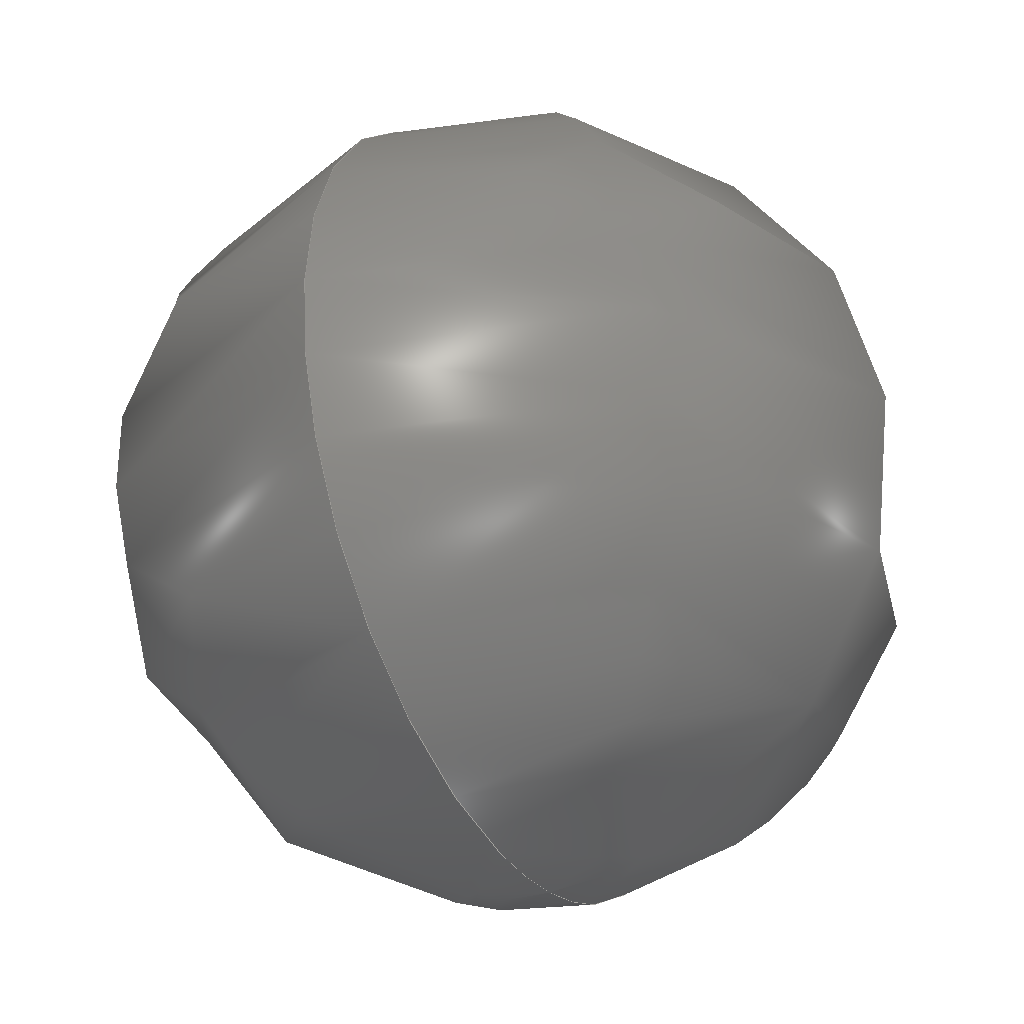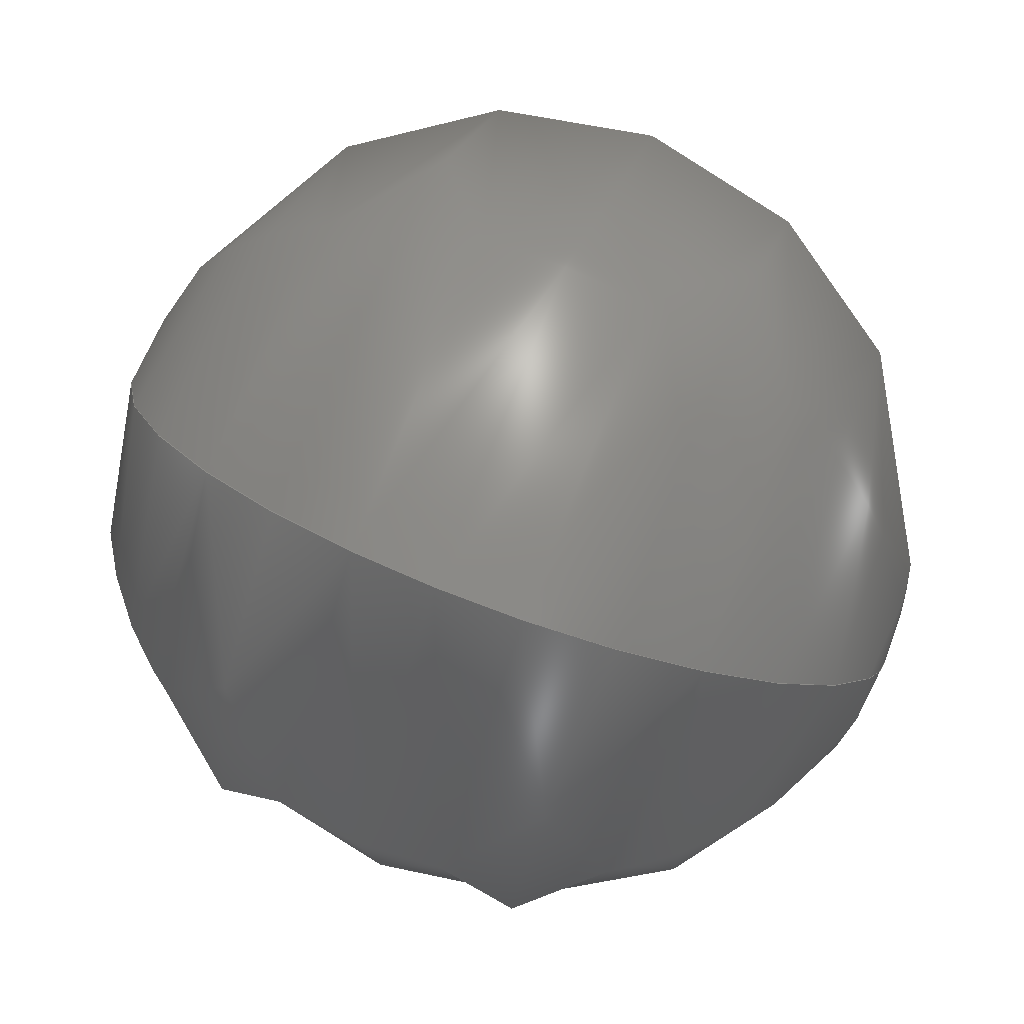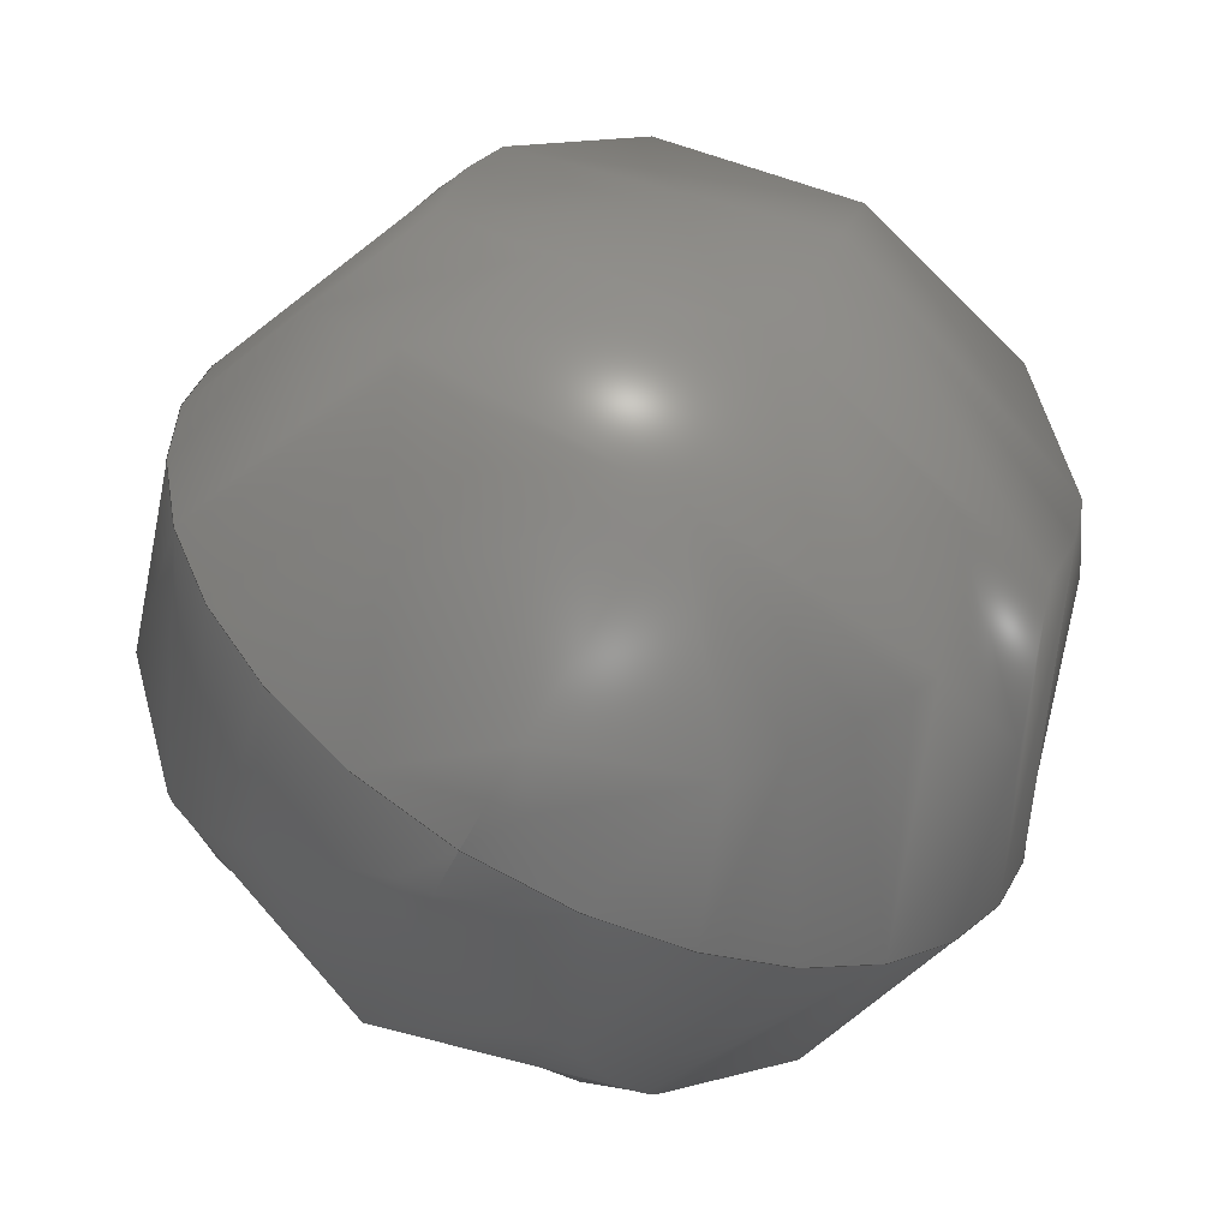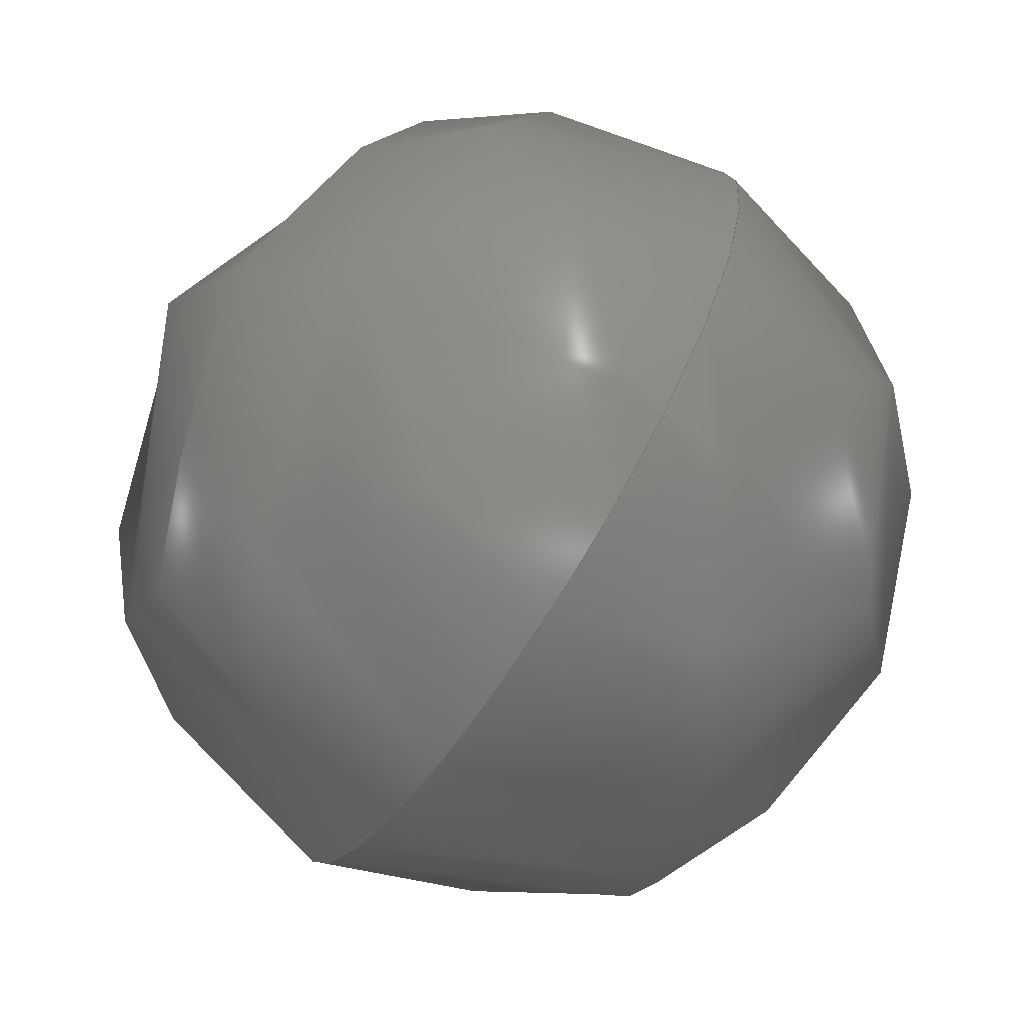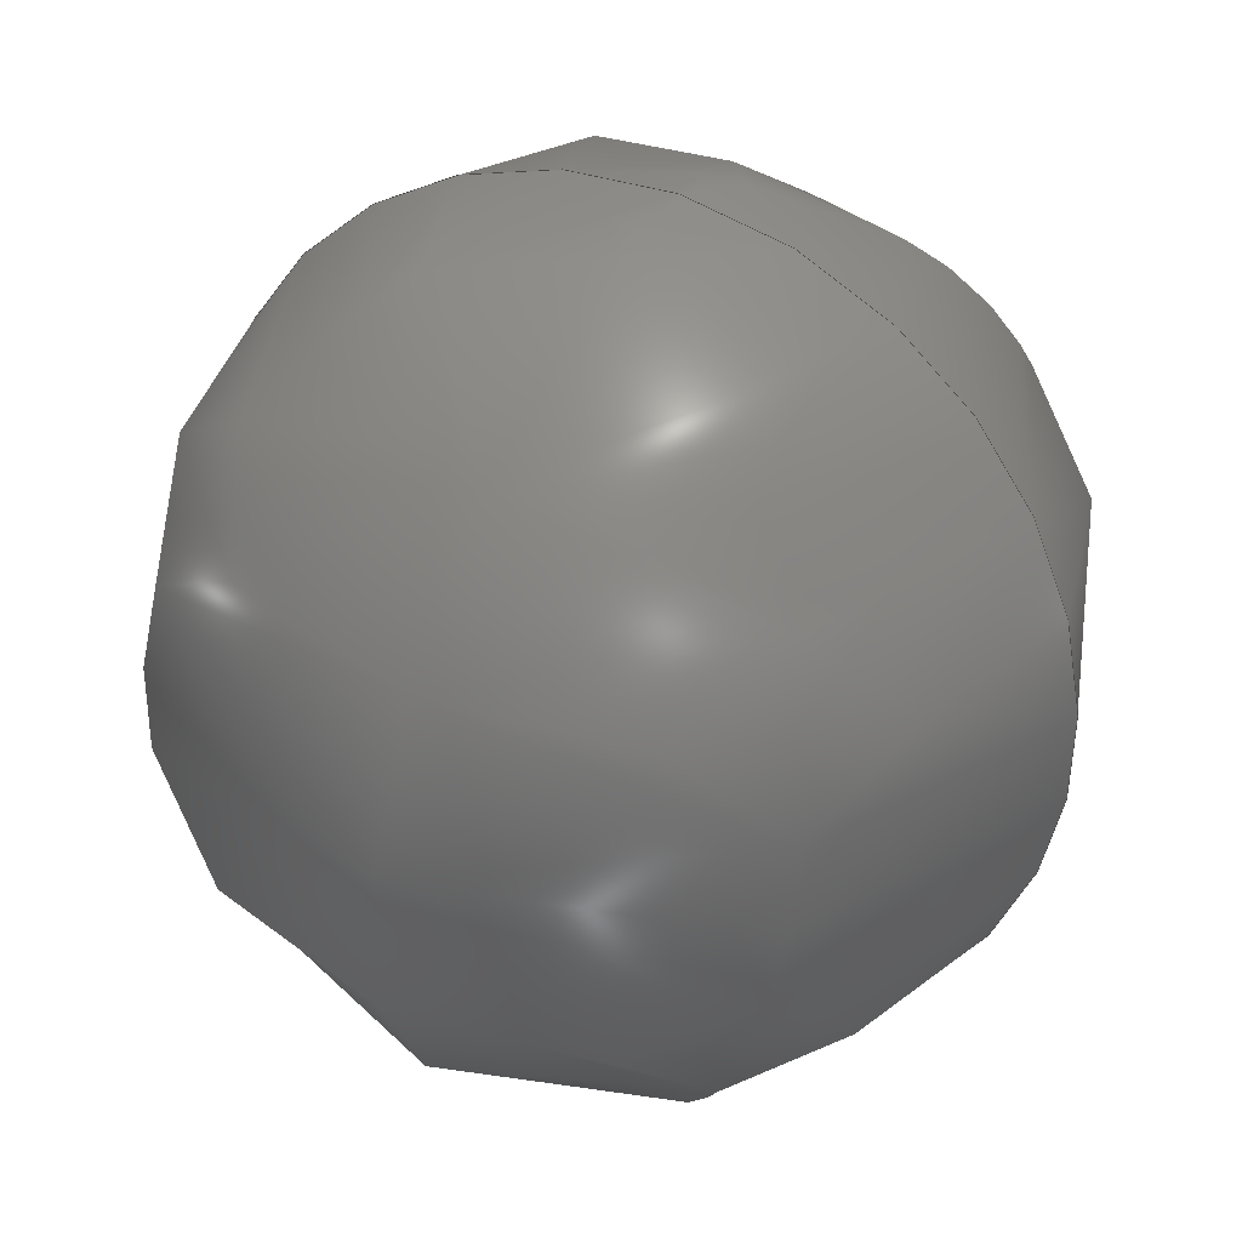
<metadata>
{"format":"step","ext":"stp","renderer":"f3d","projection":"perspective","resolution":1024,"background":"white","views":[{"elev":63.6,"azim":-95.1,"up":"+Z"},{"elev":73.8,"azim":-157.4,"up":"+Z"},{"elev":26.6,"azim":106.5,"up":"+Y"},{"elev":-12.9,"azim":70.9,"up":"+Z"},{"elev":-54.5,"azim":83.7,"up":"+Y"}]}
</metadata>
<code>
ISO-10303-21;
DATA;
#1 = APPLICATION_PROTOCOL_DEFINITION('committee draft',
  'automotive_design',1997,#2);
#2 = APPLICATION_CONTEXT(
  'core data for automotive mechanical design processes');
#3 = SHAPE_DEFINITION_REPRESENTATION(#4,#10);
#4 = PRODUCT_DEFINITION_SHAPE('','',#5);
#5 = PRODUCT_DEFINITION('design','',#6,#9);
#6 = PRODUCT_DEFINITION_FORMATION('','',#7);
#7 = PRODUCT('Open CASCADE STEP translator 6.8 234',
  'Open CASCADE STEP translator 6.8 234','',(#8));
#8 = MECHANICAL_CONTEXT('',#2,'mechanical');
#9 = PRODUCT_DEFINITION_CONTEXT('part definition',#2,'design');
#10 = ADVANCED_BREP_SHAPE_REPRESENTATION('',(#11,#15),#171);
#11 = AXIS2_PLACEMENT_3D('',#12,#13,#14);
#12 = CARTESIAN_POINT('',(0,0,0));
#13 = DIRECTION('',(0,0,1));
#14 = DIRECTION('',(1,0,-0));
#15 = MANIFOLD_SOLID_BREP('',#16);
#16 = CLOSED_SHELL('',(#17,#166));
#17 = ADVANCED_FACE('',(#18),#34,.T.);
#18 = FACE_BOUND('',#19,.T.);
#19 = EDGE_LOOP('',(#20,#121));
#20 = ORIENTED_EDGE('',*,*,#21,.T.);
#21 = EDGE_CURVE('',#22,#24,#26,.T.);
#22 = VERTEX_POINT('',#23);
#23 = CARTESIAN_POINT('',(3.727,17.16,393.7
    ));
#24 = VERTEX_POINT('',#25);
#25 = CARTESIAN_POINT('',(1.873,17.16,393.7
    ));
#26 = SURFACE_CURVE('',#27,(#33,#88),.PCURVE_S1);
#27 = ( BOUNDED_CURVE() B_SPLINE_CURVE(2,(#28,#29,#30,#31,#32),
.UNSPECIFIED.,.F.,.F.) B_SPLINE_CURVE_WITH_KNOTS((3,2,3),(
-1.571,0,1.571),.PIECEWISE_BEZIER_KNOTS.) CURVE() 
GEOMETRIC_REPRESENTATION_ITEM() RATIONAL_B_SPLINE_CURVE((1,
0.7071,1,0.7071,1)) REPRESENTATION_ITEM('') );
#28 = CARTESIAN_POINT('',(3.727,17.16,393.7
    ));
#29 = CARTESIAN_POINT('',(3.727,17.59,394.5)
  );
#30 = CARTESIAN_POINT('',(2.8,17.59,394.5)
  );
#31 = CARTESIAN_POINT('',(1.873,17.59,394.5)
  );
#32 = CARTESIAN_POINT('',(1.873,17.16,393.7
    ));
#33 = PCURVE('',#34,#60);
#34 = ( BOUNDED_SURFACE() B_SPLINE_SURFACE(2,2,(
    (#35,#36,#37,#38,#39)
    ,(#40,#41,#42,#43,#44)
    ,(#45,#46,#47,#48,#49)
    ,(#50,#51,#52,#53,#54)
    ,(#55,#56,#57,#58,#59
)),.UNSPECIFIED.,.F.,.F.,.F.) B_SPLINE_SURFACE_WITH_KNOTS((3,2,3),(3,2,3
    ),(0,1.571,3.142),(-1.571,0,
1.571),.UNSPECIFIED.) GEOMETRIC_REPRESENTATION_ITEM() 
RATIONAL_B_SPLINE_SURFACE((
    (1,0.7071,1,0.7071,1)
    ,(0.7071,0.5,0.7071,0.5,0.7071)
    ,(1,0.7071,1,0.7071,1)
    ,(0.7071,0.5,0.7071,0.5,0.7071)
,(1,0.7071,1,0.7071,1
))) REPRESENTATION_ITEM('') SURFACE() );
#35 = CARTESIAN_POINT('',(3.727,17.16,393.7
    ));
#36 = CARTESIAN_POINT('',(3.727,16.74,392.9
    ));
#37 = CARTESIAN_POINT('',(2.8,16.74,392.9
    ));
#38 = CARTESIAN_POINT('',(1.873,16.74,392.9
    ));
#39 = CARTESIAN_POINT('',(1.873,17.16,393.7
    ));
#40 = CARTESIAN_POINT('',(3.727,17.16,393.7
    ));
#41 = CARTESIAN_POINT('',(3.727,15.92,393.3
    ));
#42 = CARTESIAN_POINT('',(2.8,15.92,393.3
    ));
#43 = CARTESIAN_POINT('',(1.873,15.92,393.3
    ));
#44 = CARTESIAN_POINT('',(1.873,17.16,393.7
    ));
#45 = CARTESIAN_POINT('',(3.727,17.16,393.7
    ));
#46 = CARTESIAN_POINT('',(3.727,16.34,394.1
    ));
#47 = CARTESIAN_POINT('',(2.8,16.34,394.1
    ));
#48 = CARTESIAN_POINT('',(1.873,16.34,394.1
    ));
#49 = CARTESIAN_POINT('',(1.873,17.16,393.7
    ));
#50 = CARTESIAN_POINT('',(3.727,17.16,393.7
    ));
#51 = CARTESIAN_POINT('',(3.727,16.76,395
    ));
#52 = CARTESIAN_POINT('',(2.8,16.76,395
    ));
#53 = CARTESIAN_POINT('',(1.873,16.76,395
    ));
#54 = CARTESIAN_POINT('',(1.873,17.16,393.7
    ));
#55 = CARTESIAN_POINT('',(3.727,17.16,393.7
    ));
#56 = CARTESIAN_POINT('',(3.727,17.59,394.5)
  );
#57 = CARTESIAN_POINT('',(2.8,17.59,394.5)
  );
#58 = CARTESIAN_POINT('',(1.873,17.59,394.5)
  );
#59 = CARTESIAN_POINT('',(1.873,17.16,393.7
    ));
#60 = DEFINITIONAL_REPRESENTATION('',(#61),#87);
#61 = B_SPLINE_CURVE_WITH_KNOTS('',3,(#62,#63,#64,#65,#66,#67,#68,#69,
    #70,#71,#72,#73,#74,#75,#76,#77,#78,#79,#80,#81,#82,#83,#84,#85,#86)
  ,.UNSPECIFIED.,.F.,.F.,(4,1,1,1,1,1,1,1,1,1,1,1,1,1,1,1,1,1,1,1,1,1,4)
  ,(-1.571,-1.428,-1.285,-1.142,
    -0.9996,-0.8568,-0.714,-0.5712,
    -0.4284,-0.2856,-0.1428,2.22e-16,
    0.1428,0.2856,0.4284,0.5712,
    0.714,0.8568,0.9996,1.142,
    1.285,1.428,1.571),.UNSPECIFIED.);
#62 = CARTESIAN_POINT('',(3.142,-1.571));
#63 = CARTESIAN_POINT('',(3.142,-1.523));
#64 = CARTESIAN_POINT('',(3.142,-1.428));
#65 = CARTESIAN_POINT('',(3.142,-1.285));
#66 = CARTESIAN_POINT('',(3.142,-1.142));
#67 = CARTESIAN_POINT('',(3.142,-0.9996));
#68 = CARTESIAN_POINT('',(3.142,-0.8568));
#69 = CARTESIAN_POINT('',(3.142,-0.714));
#70 = CARTESIAN_POINT('',(3.142,-0.5712));
#71 = CARTESIAN_POINT('',(3.142,-0.4284));
#72 = CARTESIAN_POINT('',(3.142,-0.2856));
#73 = CARTESIAN_POINT('',(3.142,-0.1428));
#74 = CARTESIAN_POINT('',(3.142,2.789e-16));
#75 = CARTESIAN_POINT('',(3.142,0.1428));
#76 = CARTESIAN_POINT('',(3.142,0.2856));
#77 = CARTESIAN_POINT('',(3.142,0.4284));
#78 = CARTESIAN_POINT('',(3.142,0.5712));
#79 = CARTESIAN_POINT('',(3.142,0.714));
#80 = CARTESIAN_POINT('',(3.142,0.8568));
#81 = CARTESIAN_POINT('',(3.142,0.9996));
#82 = CARTESIAN_POINT('',(3.142,1.142));
#83 = CARTESIAN_POINT('',(3.142,1.285));
#84 = CARTESIAN_POINT('',(3.142,1.428));
#85 = CARTESIAN_POINT('',(3.142,1.523));
#86 = CARTESIAN_POINT('',(3.142,1.571));
#87 = ( GEOMETRIC_REPRESENTATION_CONTEXT(2) 
PARAMETRIC_REPRESENTATION_CONTEXT() REPRESENTATION_CONTEXT('2D SPACE',''
  ) );
#88 = PCURVE('',#89,#115);
#89 = ( BOUNDED_SURFACE() B_SPLINE_SURFACE(2,2,(
    (#90,#91,#92,#93,#94)
    ,(#95,#96,#97,#98,#99)
    ,(#100,#101,#102,#103,#104)
    ,(#105,#106,#107,#108,#109)
    ,(#110,#111,#112,#113,#114
)),.UNSPECIFIED.,.F.,.F.,.F.) B_SPLINE_SURFACE_WITH_KNOTS((3,2,3),(3,2,3
    ),(3.142,4.712,6.283),(-1.571,0,
    1.571),.PIECEWISE_BEZIER_KNOTS.) 
GEOMETRIC_REPRESENTATION_ITEM() RATIONAL_B_SPLINE_SURFACE((
    (1,0.7071,1,0.7071,1)
    ,(0.7071,0.5,0.7071,0.5,0.7071)
    ,(1,0.7071,1,0.7071,1)
    ,(0.7071,0.5,0.7071,0.5,0.7071)
,(1,0.7071,1,0.7071,1
))) REPRESENTATION_ITEM('') SURFACE() );
#90 = CARTESIAN_POINT('',(3.727,17.16,393.7
    ));
#91 = CARTESIAN_POINT('',(3.727,17.59,394.5)
  );
#92 = CARTESIAN_POINT('',(2.8,17.59,394.5)
  );
#93 = CARTESIAN_POINT('',(1.873,17.59,394.5)
  );
#94 = CARTESIAN_POINT('',(1.873,17.16,393.7
    ));
#95 = CARTESIAN_POINT('',(3.727,17.16,393.7
    ));
#96 = CARTESIAN_POINT('',(3.727,18.41,394.1
    ));
#97 = CARTESIAN_POINT('',(2.8,18.41,394.1
    ));
#98 = CARTESIAN_POINT('',(1.873,18.41,394.1
    ));
#99 = CARTESIAN_POINT('',(1.873,17.16,393.7
    ));
#100 = CARTESIAN_POINT('',(3.727,17.16,
    393.7));
#101 = CARTESIAN_POINT('',(3.727,17.99,
    393.3));
#102 = CARTESIAN_POINT('',(2.8,17.99,
    393.3));
#103 = CARTESIAN_POINT('',(1.873,17.99,
    393.3));
#104 = CARTESIAN_POINT('',(1.873,17.16,
    393.7));
#105 = CARTESIAN_POINT('',(3.727,17.16,
    393.7));
#106 = CARTESIAN_POINT('',(3.727,17.57,392.5
    ));
#107 = CARTESIAN_POINT('',(2.8,17.57,392.5
    ));
#108 = CARTESIAN_POINT('',(1.873,17.57,392.5
    ));
#109 = CARTESIAN_POINT('',(1.873,17.16,
    393.7));
#110 = CARTESIAN_POINT('',(3.727,17.16,
    393.7));
#111 = CARTESIAN_POINT('',(3.727,16.74,
    392.9));
#112 = CARTESIAN_POINT('',(2.8,16.74,
    392.9));
#113 = CARTESIAN_POINT('',(1.873,16.74,
    392.9));
#114 = CARTESIAN_POINT('',(1.873,17.16,
    393.7));
#115 = DEFINITIONAL_REPRESENTATION('',(#116),#120);
#116 = LINE('',#117,#118);
#117 = CARTESIAN_POINT('',(3.142,0));
#118 = VECTOR('',#119,1);
#119 = DIRECTION('',(0,1));
#120 = ( GEOMETRIC_REPRESENTATION_CONTEXT(2) 
PARAMETRIC_REPRESENTATION_CONTEXT() REPRESENTATION_CONTEXT('2D SPACE',''
  ) );
#121 = ORIENTED_EDGE('',*,*,#122,.F.);
#122 = EDGE_CURVE('',#22,#24,#123,.T.);
#123 = SURFACE_CURVE('',#124,(#130,#137),.PCURVE_S1);
#124 = ( BOUNDED_CURVE() B_SPLINE_CURVE(2,(#125,#126,#127,#128,#129),
.UNSPECIFIED.,.F.,.F.) B_SPLINE_CURVE_WITH_KNOTS((3,2,3),(
-1.571,0,1.571),.PIECEWISE_BEZIER_KNOTS.) CURVE() 
GEOMETRIC_REPRESENTATION_ITEM() RATIONAL_B_SPLINE_CURVE((1,
0.7071,1,0.7071,1)) REPRESENTATION_ITEM('') );
#125 = CARTESIAN_POINT('',(3.727,17.16,
    393.7));
#126 = CARTESIAN_POINT('',(3.727,16.74,
    392.9));
#127 = CARTESIAN_POINT('',(2.8,16.74,
    392.9));
#128 = CARTESIAN_POINT('',(1.873,16.74,
    392.9));
#129 = CARTESIAN_POINT('',(1.873,17.16,
    393.7));
#130 = PCURVE('',#34,#131);
#131 = DEFINITIONAL_REPRESENTATION('',(#132),#136);
#132 = LINE('',#133,#134);
#133 = CARTESIAN_POINT('',(0,0));
#134 = VECTOR('',#135,1);
#135 = DIRECTION('',(0,1));
#136 = ( GEOMETRIC_REPRESENTATION_CONTEXT(2) 
PARAMETRIC_REPRESENTATION_CONTEXT() REPRESENTATION_CONTEXT('2D SPACE',''
  ) );
#137 = PCURVE('',#89,#138);
#138 = DEFINITIONAL_REPRESENTATION('',(#139),#165);
#139 = B_SPLINE_CURVE_WITH_KNOTS('',3,(#140,#141,#142,#143,#144,#145,
    #146,#147,#148,#149,#150,#151,#152,#153,#154,#155,#156,#157,#158,
    #159,#160,#161,#162,#163,#164),.UNSPECIFIED.,.F.,.F.,(4,1,1,1,1,1,1,
    1,1,1,1,1,1,1,1,1,1,1,1,1,1,1,4),(-1.571,-1.428,
    -1.285,-1.142,-0.9996,-0.8568,
    -0.714,-0.5712,-0.4284,-0.2856,
    -0.1428,2.22e-16,0.1428,0.2856,
    0.4284,0.5712,0.714,0.8568,
    0.9996,1.142,1.285,1.428,
    1.571),.UNSPECIFIED.);
#140 = CARTESIAN_POINT('',(6.283,-1.571));
#141 = CARTESIAN_POINT('',(6.283,-1.523));
#142 = CARTESIAN_POINT('',(6.283,-1.428));
#143 = CARTESIAN_POINT('',(6.283,-1.285));
#144 = CARTESIAN_POINT('',(6.283,-1.142));
#145 = CARTESIAN_POINT('',(6.283,-0.9996));
#146 = CARTESIAN_POINT('',(6.283,-0.8568));
#147 = CARTESIAN_POINT('',(6.283,-0.714));
#148 = CARTESIAN_POINT('',(6.283,-0.5712));
#149 = CARTESIAN_POINT('',(6.283,-0.4284));
#150 = CARTESIAN_POINT('',(6.283,-0.2856));
#151 = CARTESIAN_POINT('',(6.283,-0.1428));
#152 = CARTESIAN_POINT('',(6.283,3.904e-17));
#153 = CARTESIAN_POINT('',(6.283,0.1428));
#154 = CARTESIAN_POINT('',(6.283,0.2856));
#155 = CARTESIAN_POINT('',(6.283,0.4284));
#156 = CARTESIAN_POINT('',(6.283,0.5712));
#157 = CARTESIAN_POINT('',(6.283,0.714));
#158 = CARTESIAN_POINT('',(6.283,0.8568));
#159 = CARTESIAN_POINT('',(6.283,0.9996));
#160 = CARTESIAN_POINT('',(6.283,1.142));
#161 = CARTESIAN_POINT('',(6.283,1.285));
#162 = CARTESIAN_POINT('',(6.283,1.428));
#163 = CARTESIAN_POINT('',(6.283,1.523));
#164 = CARTESIAN_POINT('',(6.283,1.571));
#165 = ( GEOMETRIC_REPRESENTATION_CONTEXT(2) 
PARAMETRIC_REPRESENTATION_CONTEXT() REPRESENTATION_CONTEXT('2D SPACE',''
  ) );
#166 = ADVANCED_FACE('',(#167),#89,.T.);
#167 = FACE_BOUND('',#168,.T.);
#168 = EDGE_LOOP('',(#169,#170));
#169 = ORIENTED_EDGE('',*,*,#122,.T.);
#170 = ORIENTED_EDGE('',*,*,#21,.F.);
#171 = ( GEOMETRIC_REPRESENTATION_CONTEXT(3) 
GLOBAL_UNCERTAINTY_ASSIGNED_CONTEXT((#175)) GLOBAL_UNIT_ASSIGNED_CONTEXT
((#172,#173,#174)) REPRESENTATION_CONTEXT('Context #1',
  '3D Context with UNIT and UNCERTAINTY') );
#172 = ( LENGTH_UNIT() NAMED_UNIT(*) SI_UNIT(.MILLI.,.METRE.) );
#173 = ( NAMED_UNIT(*) PLANE_ANGLE_UNIT() SI_UNIT($,.RADIAN.) );
#174 = ( NAMED_UNIT(*) SI_UNIT($,.STERADIAN.) SOLID_ANGLE_UNIT() );
#175 = UNCERTAINTY_MEASURE_WITH_UNIT(LENGTH_MEASURE(1e-07),#172,
  'distance_accuracy_value','confusion accuracy');
#176 = PRODUCT_TYPE('part',$,(#7));
ENDSEC;
END-ISO-10303-21;

</code>
